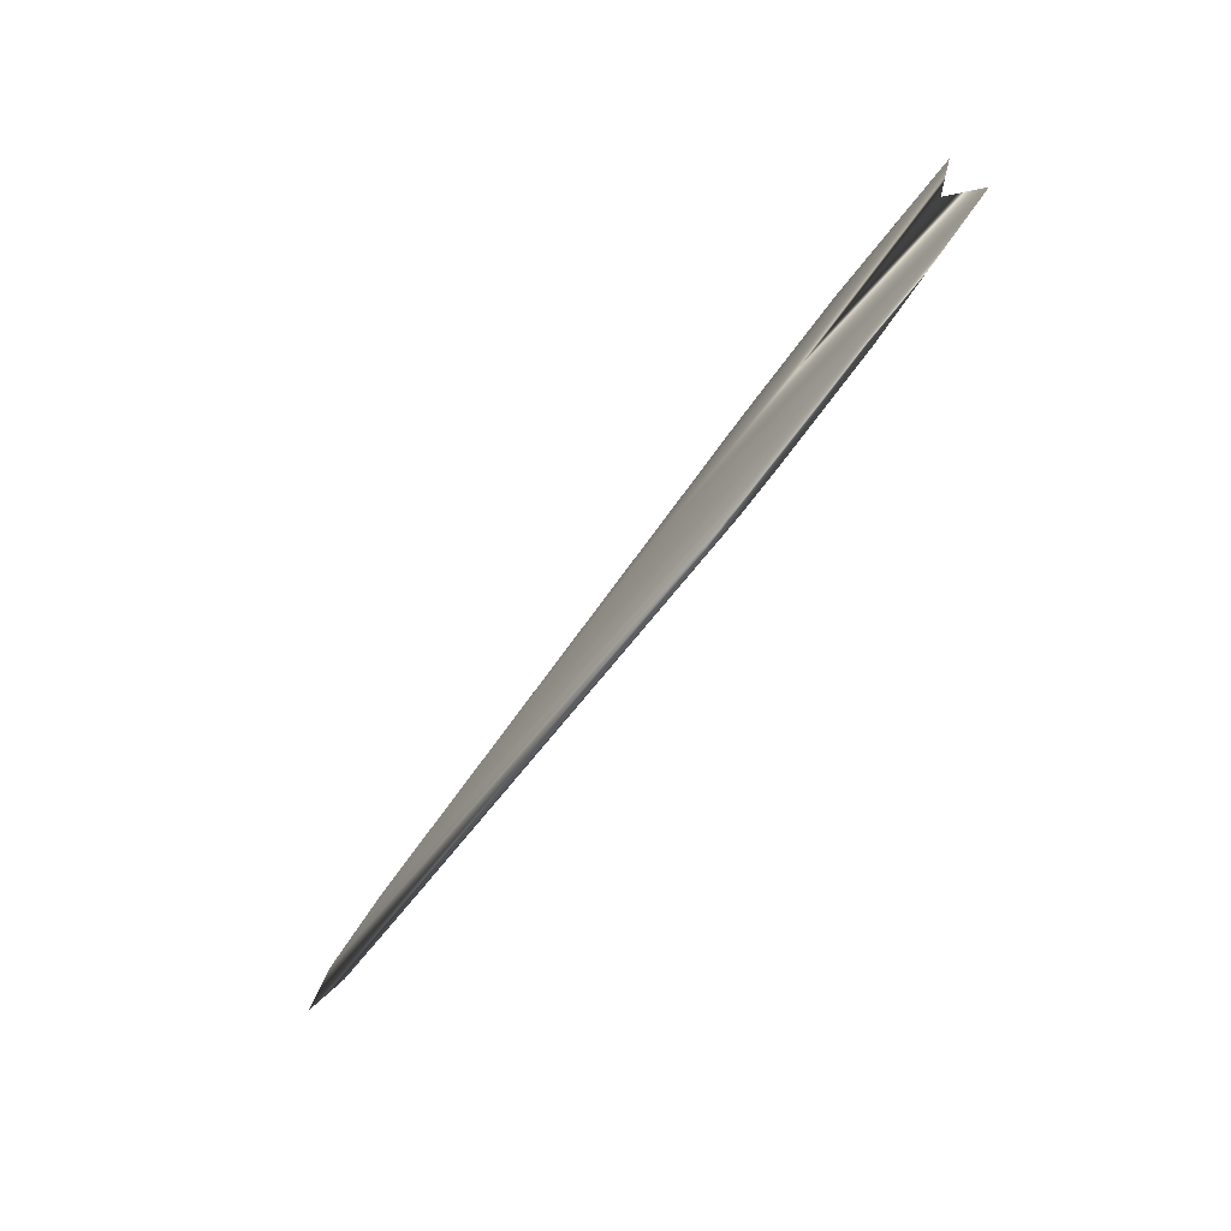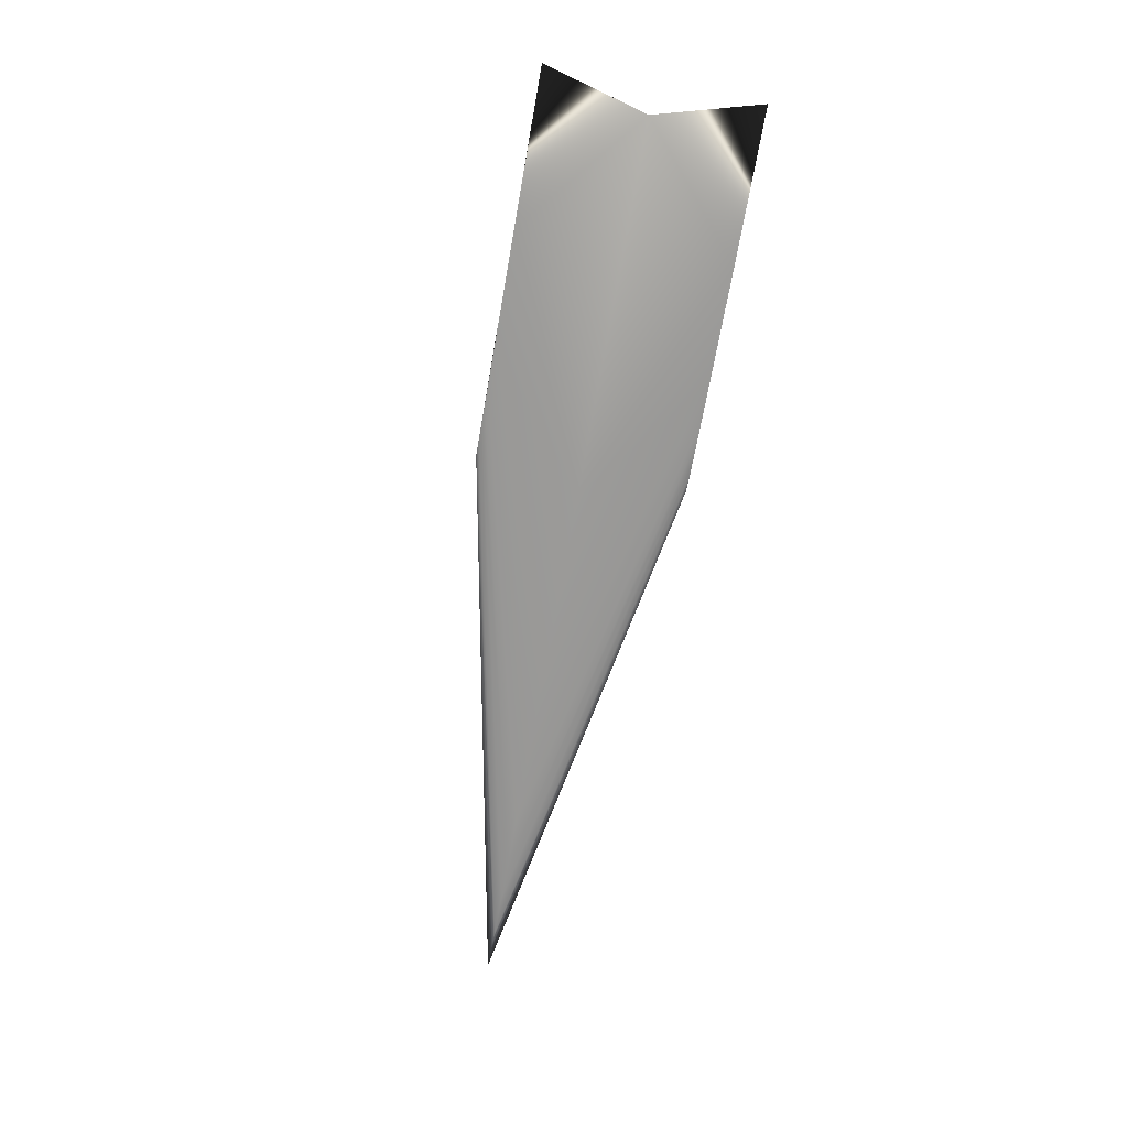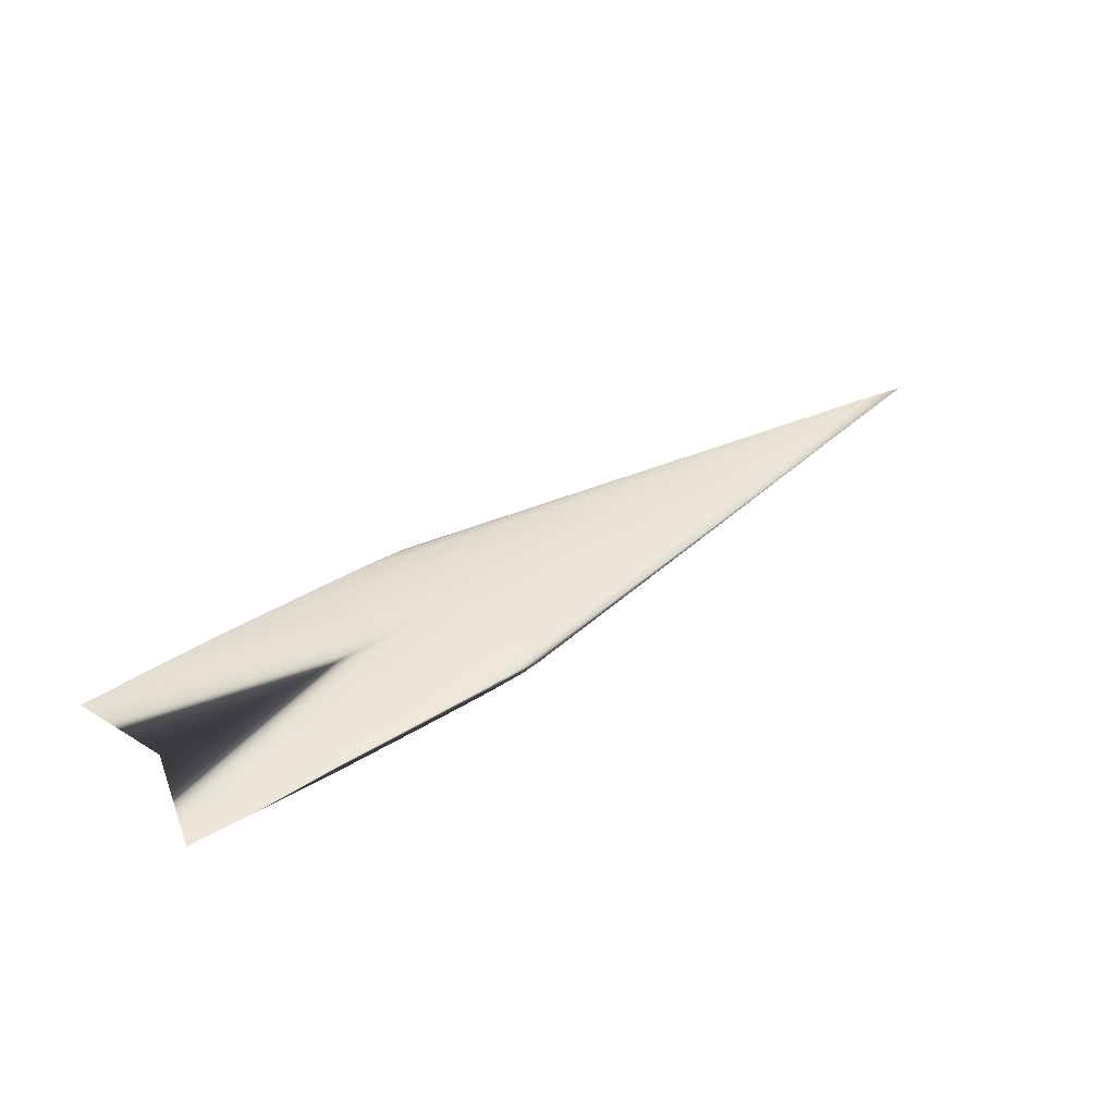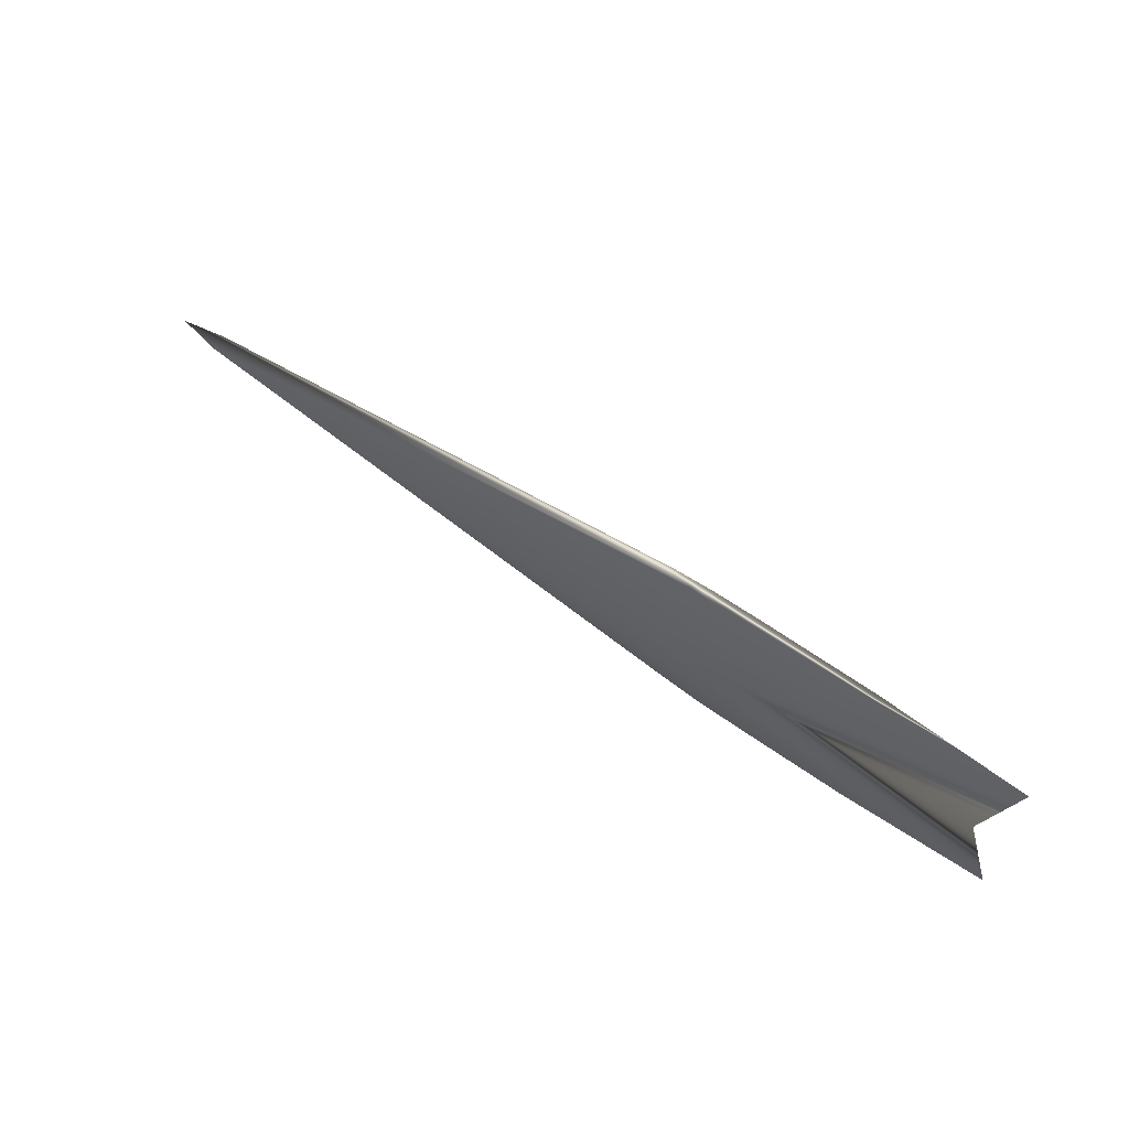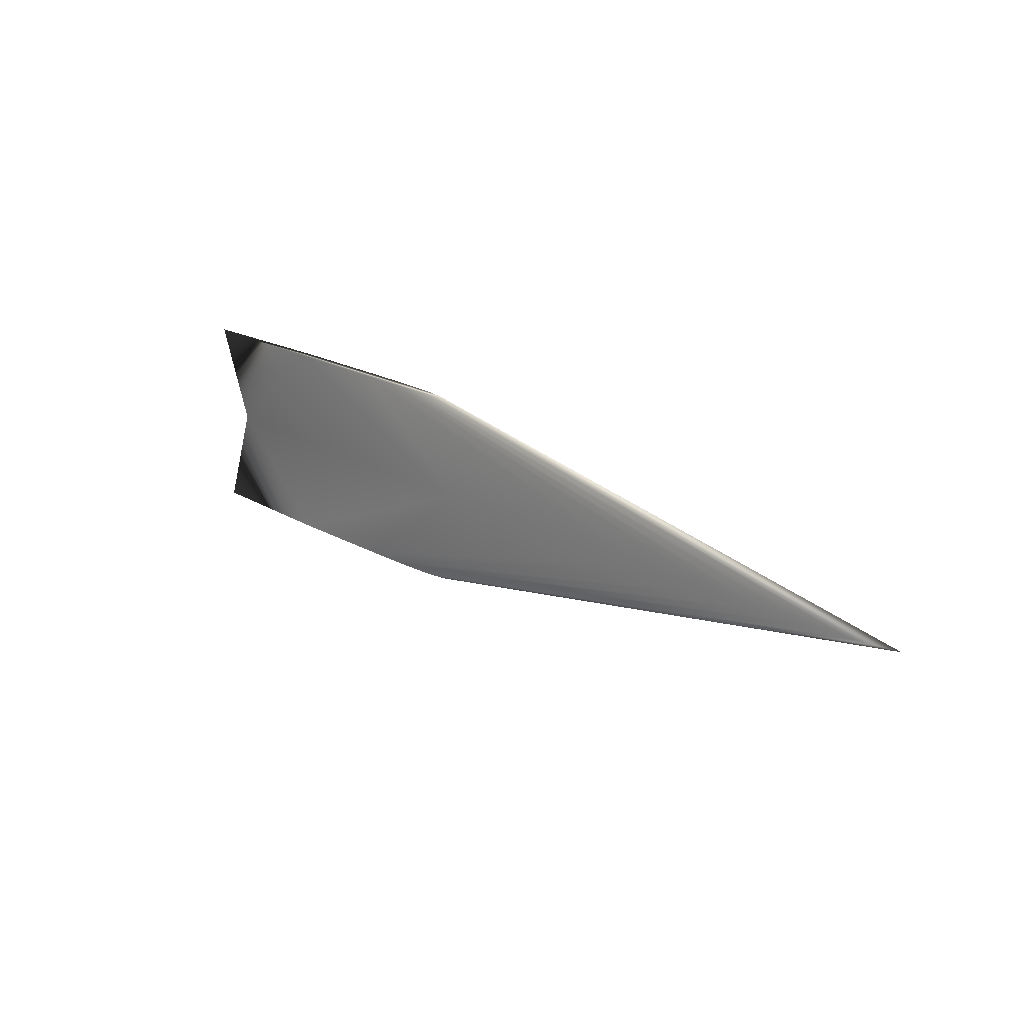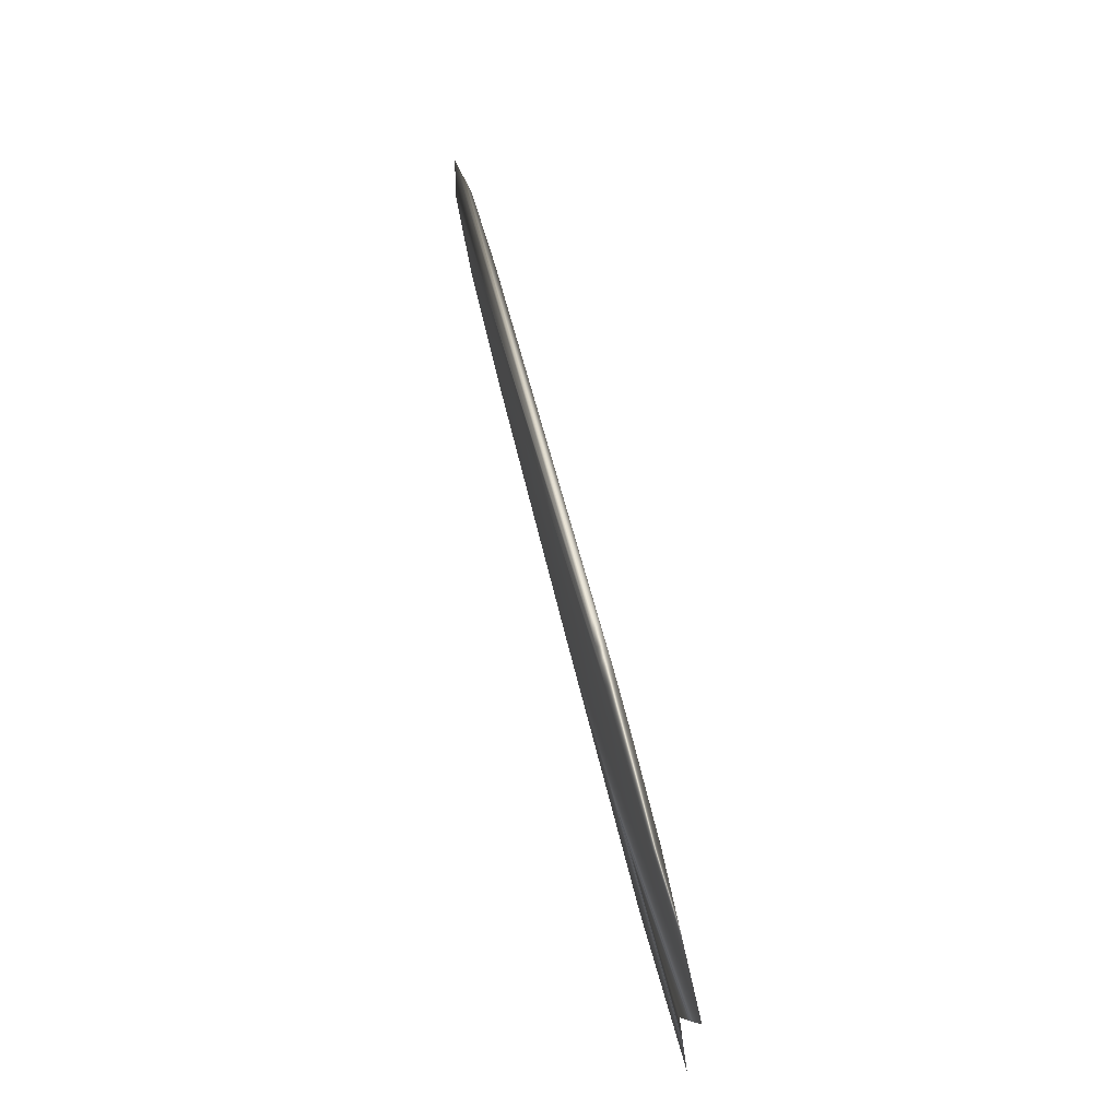
<metadata>
{"format":"obj","ext":"obj","renderer":"f3d","projection":"perspective","resolution":1024,"background":"white","views":[{"elev":-72.2,"azim":53.5,"up":"+Y"},{"elev":-68.6,"azim":80.0,"up":"+Z"},{"elev":42.3,"azim":143.6,"up":"+Z"},{"elev":61.7,"azim":36.1,"up":"+Y"},{"elev":21.5,"azim":-135.5,"up":"+Y"},{"elev":65.4,"azim":76.6,"up":"+Y"}]}
</metadata>
<code>
v 0.1396 0.3968 0.06845
v 0.6098 0.4793 0.06709
v 0.5948 0.4793 0.06433
v 0.1762 0.3968 0.0752
v 0.6248 0.4793 0.06778
v 0.2128 0.3968 0.07689
v 0.6397 0.4793 0.06847
v 0.2493 0.3968 0.07858
v 0.6547 0.4793 0.06864
v 0.2859 0.3968 0.079
v 0.6846 0.4793 0.06882
v 0.359 0.3968 0.07942
v 0.7743 0.4793 0.06847
v 0.5784 0.3968 0.07858
v 0.894 0.4793 0.06433
v 0.871 0.3968 0.06845
v 0.7743 0.4793 0.06019
v 0.5784 0.3968 0.05833
v 0.6846 0.4793 0.05984
v 0.359 0.3968 0.05748
v 0.6547 0.4793 0.06001
v 0.2859 0.3968 0.05791
v 0.6397 0.4793 0.06019
v 0.2493 0.3968 0.05833
v 0.6248 0.4793 0.06088
v 0.2128 0.3968 0.06002
v 0.6098 0.4793 0.06157
v 0.1762 0.3968 0.0617
v 0.6098 0.3142 0.06709
v 0.5948 0.3142 0.06433
v 0.6248 0.3142 0.06778
v 0.6397 0.3142 0.06847
v 0.6547 0.3142 0.06864
v 0.6846 0.3142 0.06882
v 0.7743 0.3142 0.06847
v 0.894 0.3142 0.06433
v 0.7743 0.3142 0.06019
v 0.6846 0.3142 0.05984
v 0.6547 0.3142 0.06001
v 0.6397 0.3142 0.06019
v 0.6248 0.3142 0.06088
v 0.6098 0.3142 0.06157
f 3 27 2
f 17 15 13
f 19 17 13
f 19 13 11
f 21 19 11
f 21 11 9
f 23 21 9
f 23 9 7
f 25 23 7
f 25 7 5
f 27 25 5
f 27 5 2
f 29 42 30
f 35 36 37
f 35 37 38
f 34 35 38
f 34 38 39
f 33 34 39
f 33 39 40
f 32 33 40
f 32 40 41
f 31 32 41
f 31 41 42
f 29 31 42
f 1 30 28
f 28 42 26
f 26 41 24
f 24 40 22
f 22 39 20
f 20 38 18
f 18 37 16
f 16 36 14
f 14 35 12
f 12 34 10
f 10 33 8
f 8 32 6
f 6 31 4
f 4 29 1
f 30 42 28
f 42 41 26
f 41 40 24
f 40 39 22
f 39 38 20
f 38 37 18
f 37 36 16
f 36 35 14
f 35 34 12
f 34 33 10
f 33 32 8
f 32 31 6
f 31 29 4
f 29 30 1
f 28 3 1
f 26 27 28
f 24 25 26
f 22 23 24
f 20 21 22
f 18 19 20
f 16 17 18
f 14 15 16
f 12 13 14
f 10 11 12
f 8 9 10
f 6 7 8
f 4 5 6
f 1 2 4
f 28 27 3
f 26 25 27
f 24 23 25
f 22 21 23
f 20 19 21
f 18 17 19
f 16 15 17
f 14 13 15
f 12 11 13
f 10 9 11
f 8 7 9
f 6 5 7
f 4 2 5
f 1 3 2

</code>
